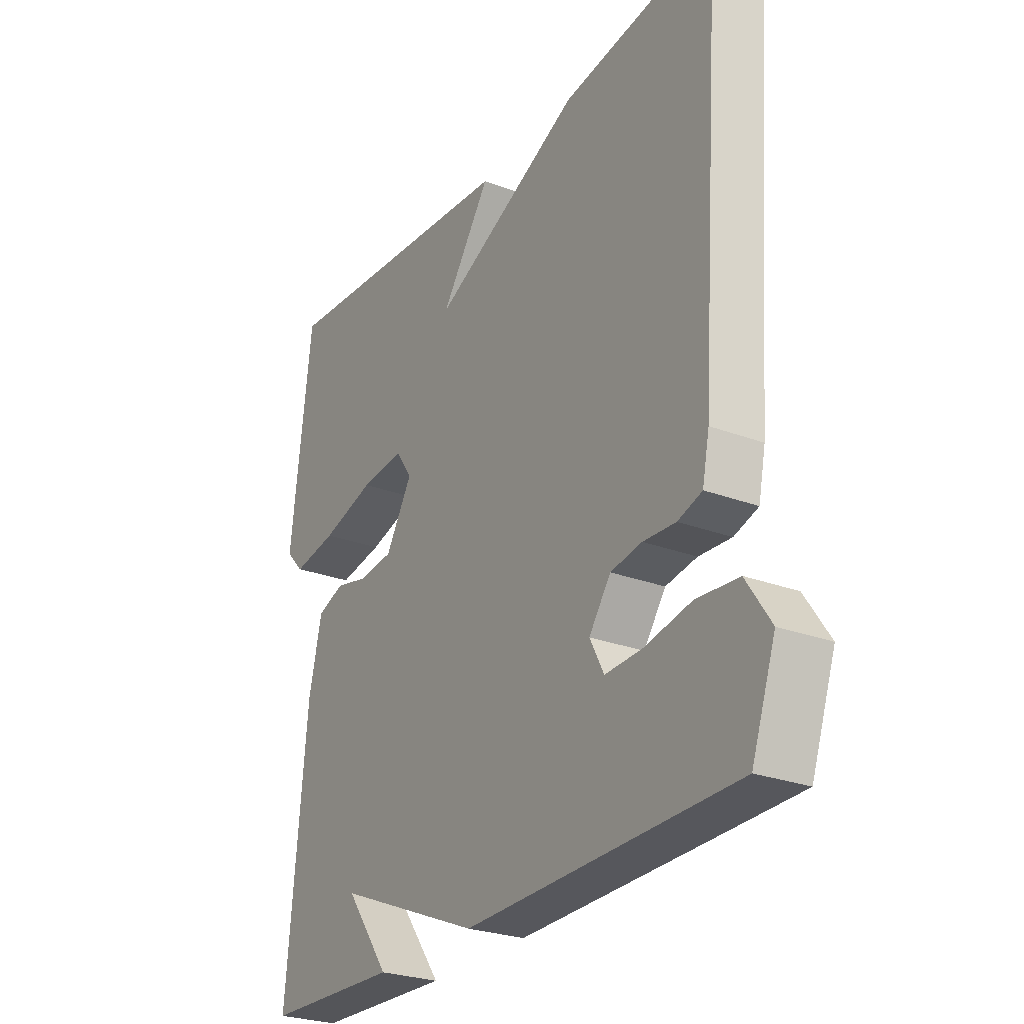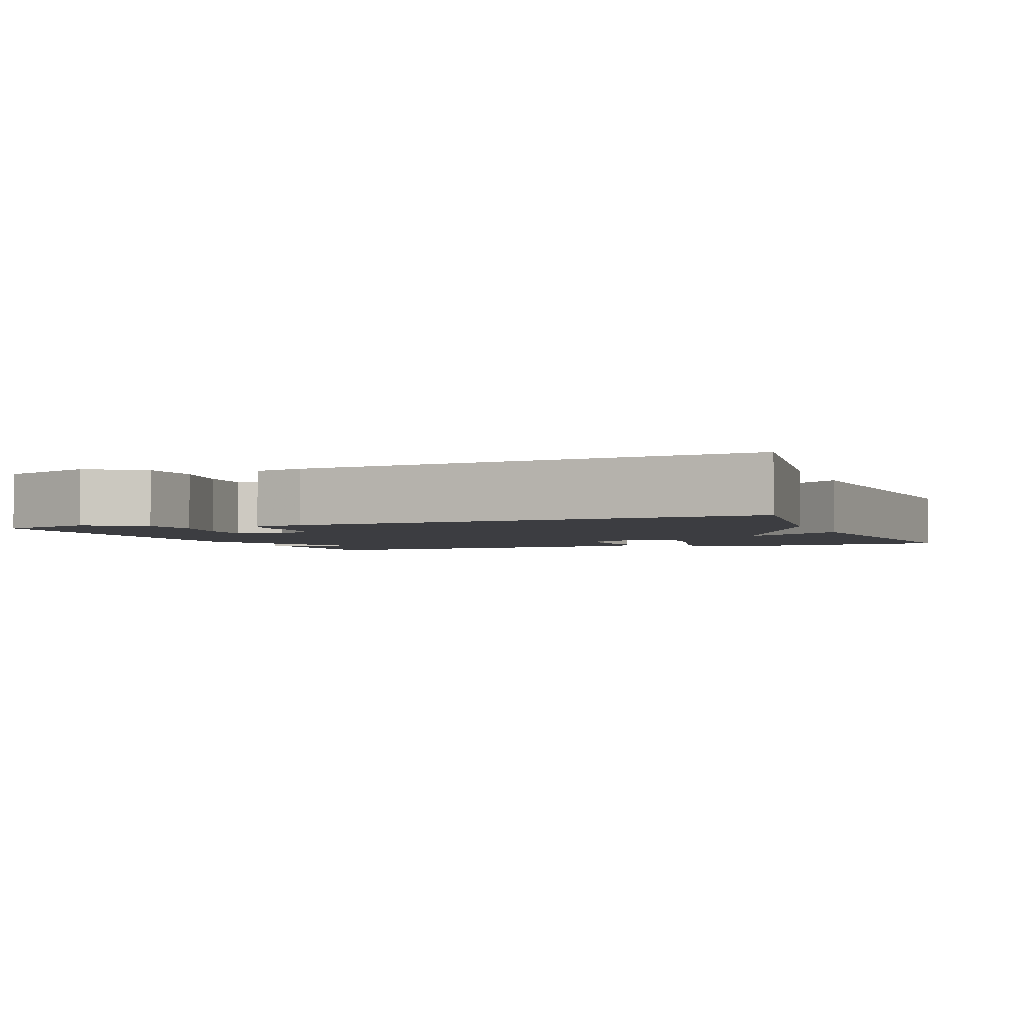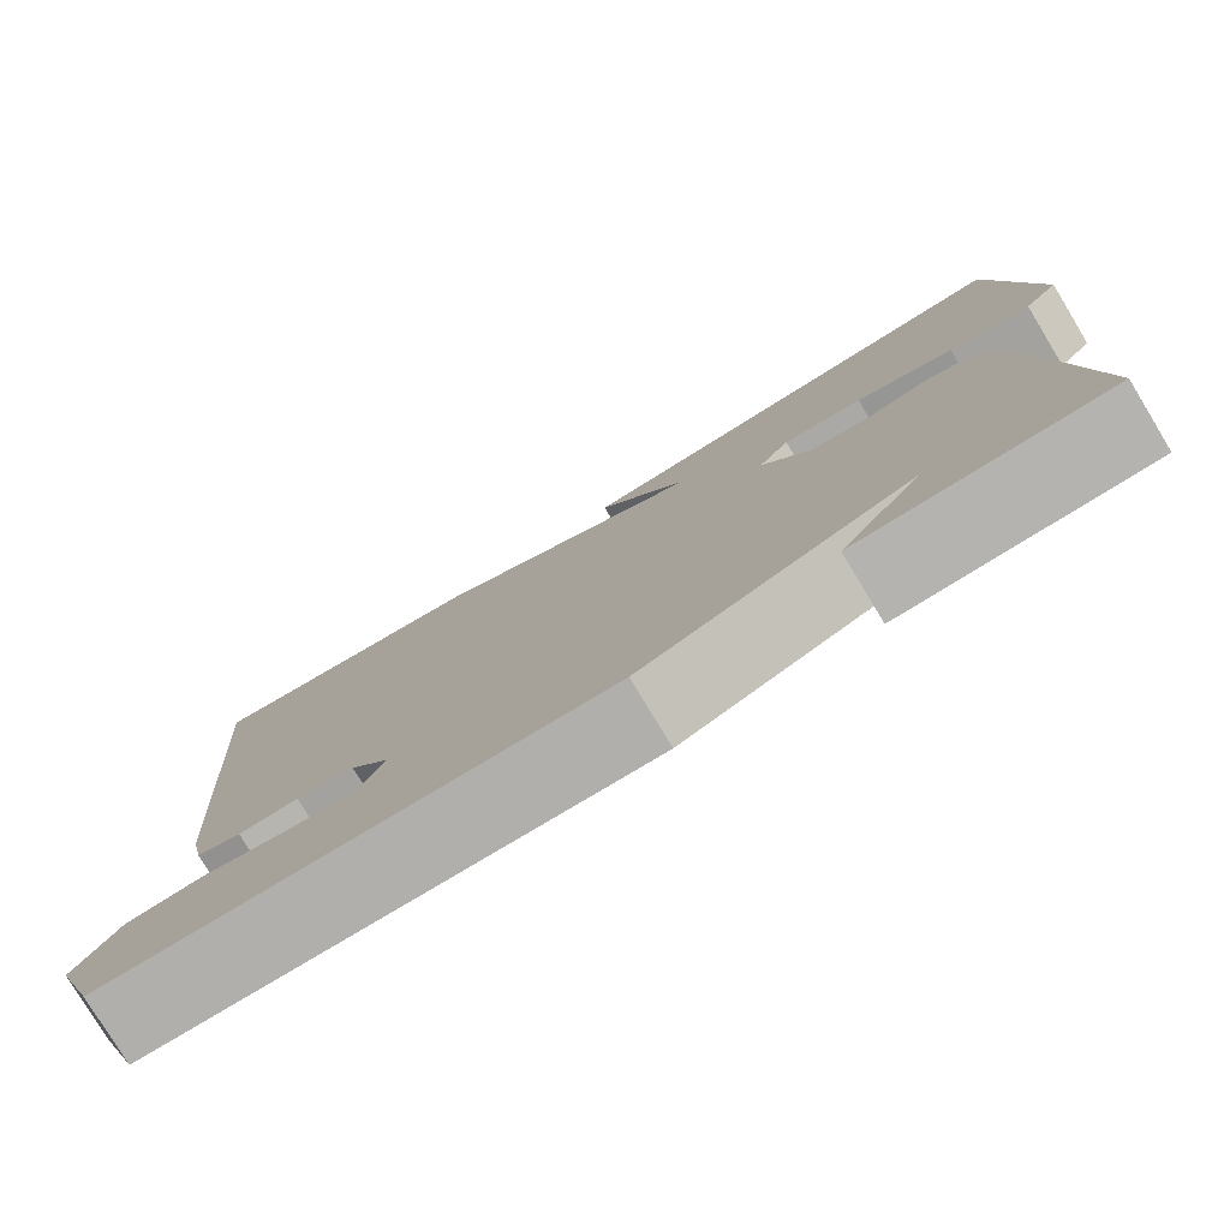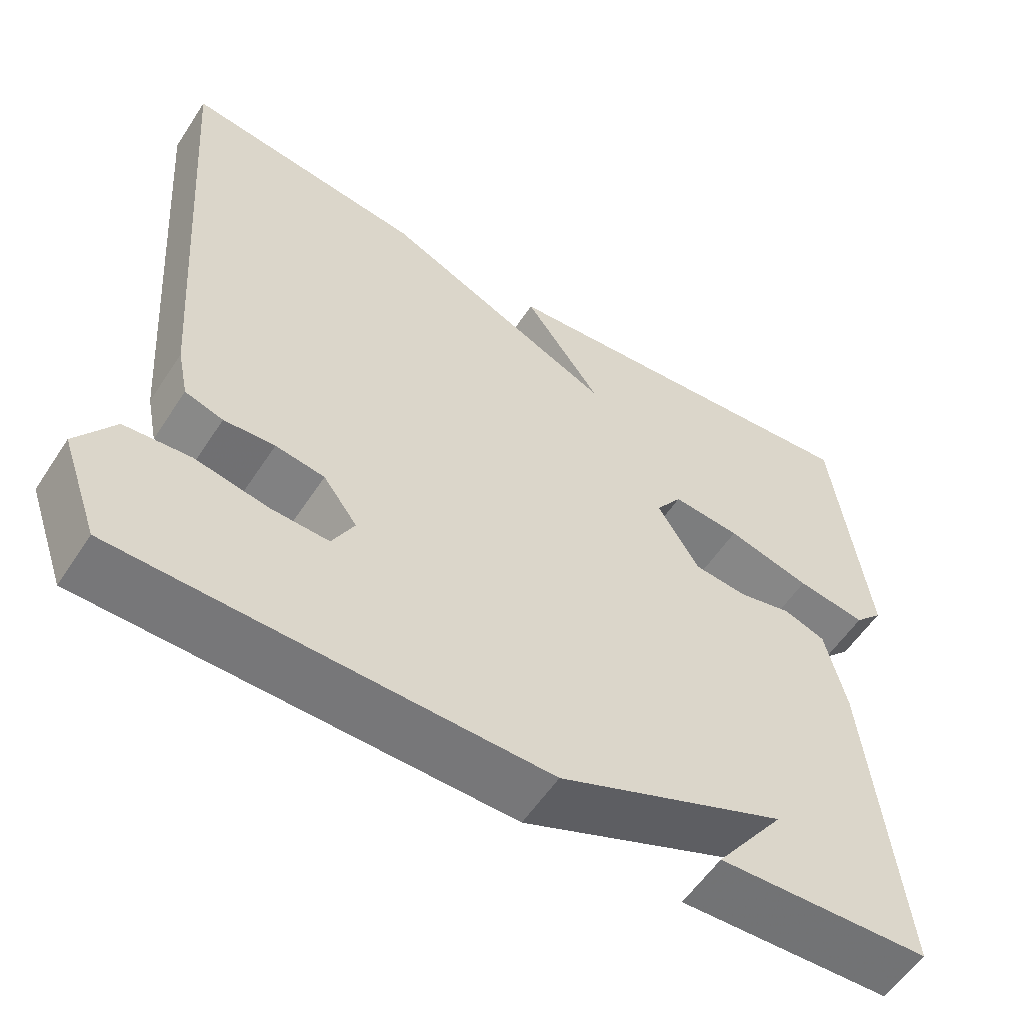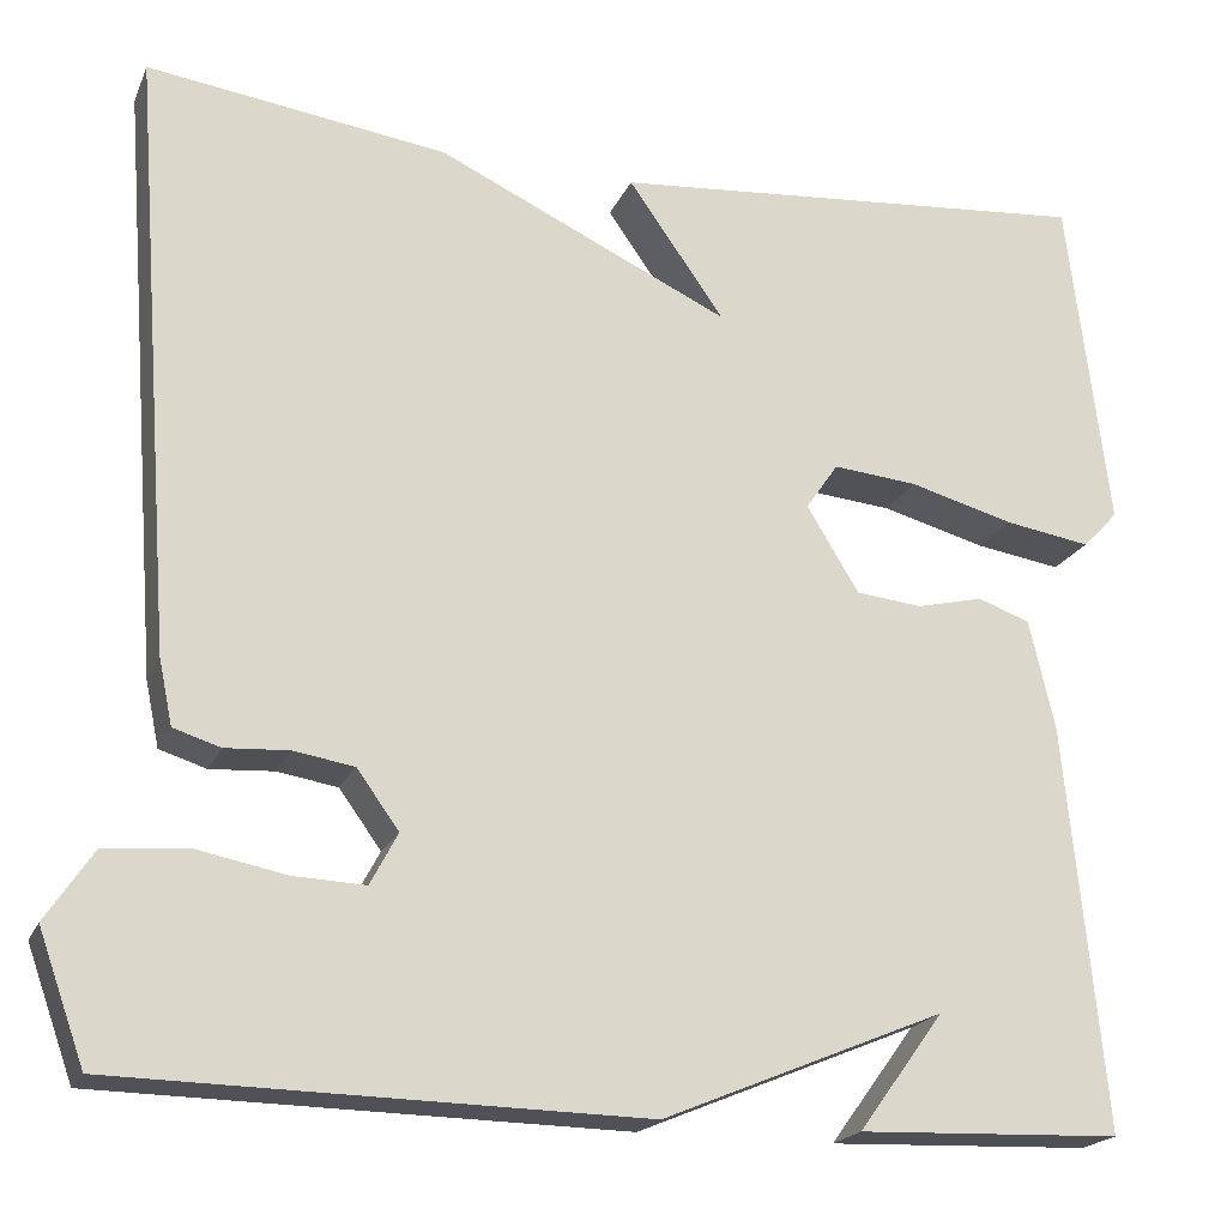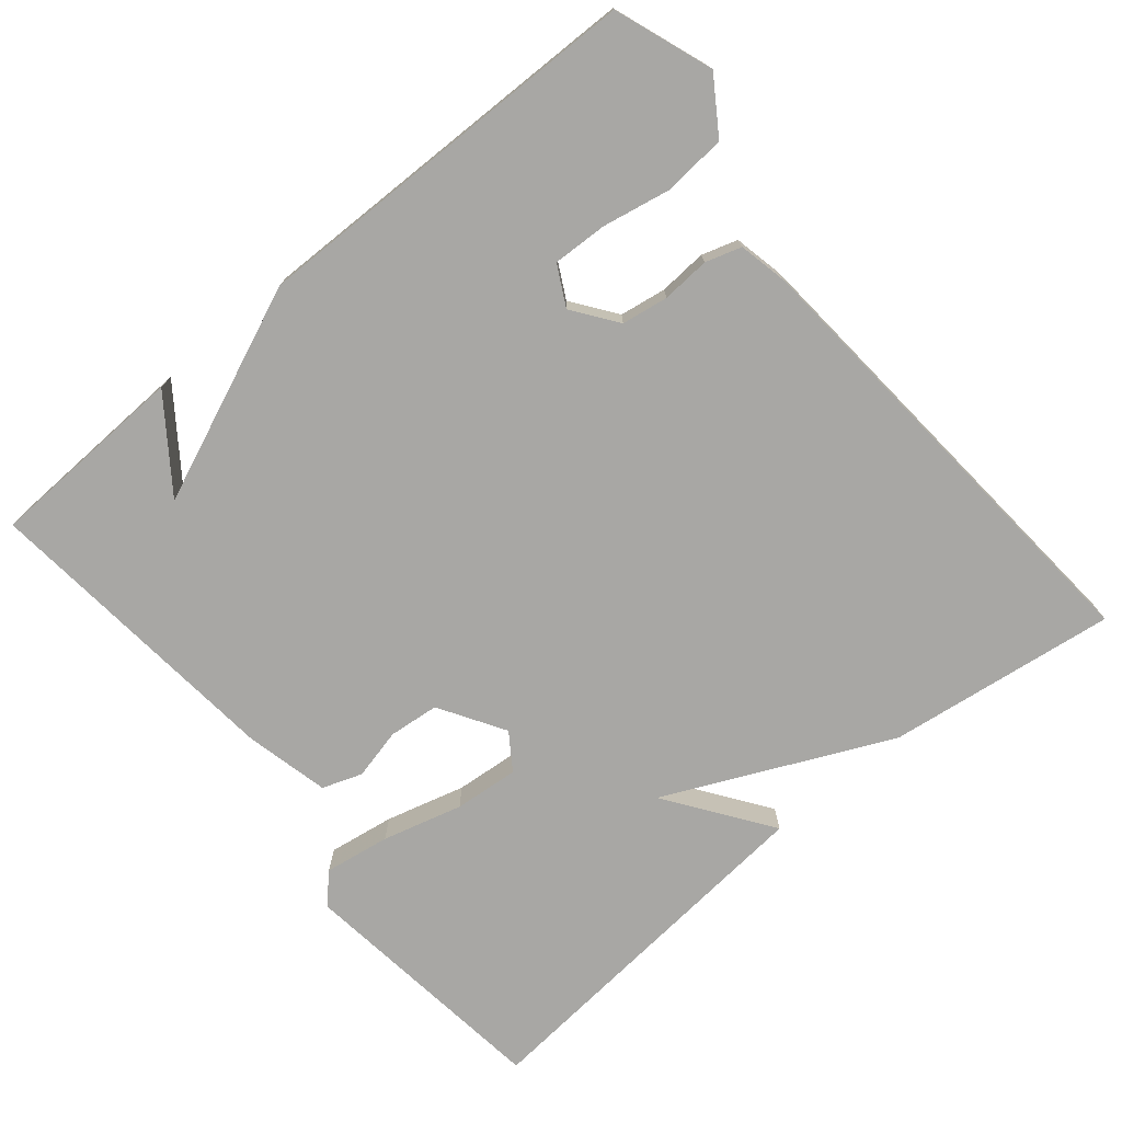
<metadata>
{"format":"obj","ext":"obj","renderer":"f3d","projection":"perspective","resolution":1024,"background":"white","views":[{"elev":-26.6,"azim":-120.6,"up":"+Z"},{"elev":-2.8,"azim":-68.7,"up":"+Y"},{"elev":-78.9,"azim":31.2,"up":"+Z"},{"elev":-56.7,"azim":-32.9,"up":"+Z"},{"elev":-20.0,"azim":-18.4,"up":"+Z"},{"elev":-74.6,"azim":-140.1,"up":"+Y"}]}
</metadata>
<code>
v 0.5 0.07 -0.5
v 0.232 0.07 -0.51
v 0.319 0.07 -0.391
v 0.032 0.07 -0.51
v -0.5 0.07 -0.5
v -0.547 0.07 -0.369
v -0.499 0.07 -0.297
v -0.416 0.07 -0.29
v -0.324 0.07 -0.308
v -0.251 0.07 -0.311
v -0.223 0.07 -0.258
v -0.266 0.07 -0.199
v -0.328 0.07 -0.189
v -0.392 0.07 -0.193
v -0.44 0.07 -0.178
v -0.454 0.07 -0.111
v -0.5 0.07 0.5
v -0.195 0.07 0.458
v 0.103 0.07 0.319
v 0.005 0.07 0.458
v 0.5 0.07 0.5
v 0.542 0.07 0.156
v 0.506 0.07 0.118
v 0.418 0.07 0.132
v 0.312 0.07 0.161
v 0.226 0.07 0.169
v 0.193 0.07 0.121
v 0.246 0.07 0.034
v 0.313 0.07 0.027
v 0.381 0.07 0.043
v 0.434 0.07 0.024
v 0.46 0.07 -0.088
v 0.5 0 -0.5
v 0.232 0 -0.51
v 0.319 0 -0.391
v 0.032 0 -0.51
v -0.5 0 -0.5
v -0.547 0 -0.369
v -0.499 0 -0.297
v -0.416 0 -0.29
v -0.324 0 -0.308
v -0.251 0 -0.311
v -0.223 0 -0.258
v -0.266 0 -0.199
v -0.328 0 -0.189
v -0.392 0 -0.193
v -0.44 0 -0.178
v -0.454 0 -0.111
v -0.5 0 0.5
v -0.195 0 0.458
v 0.103 0 0.319
v 0.005 0 0.458
v 0.5 0 0.5
v 0.542 0 0.156
v 0.506 0 0.118
v 0.418 0 0.132
v 0.312 0 0.161
v 0.226 0 0.169
v 0.193 0 0.121
v 0.246 0 0.034
v 0.313 0 0.027
v 0.381 0 0.043
v 0.434 0 0.024
v 0.46 0 -0.088
f 31 32 1
f 30 31 1
f 29 30 1
f 28 29 1
f 27 28 1
f 23 24 25
f 22 23 25
f 21 22 25
f 20 21 25
f 19 20 25
f 19 25 26
f 19 26 27
f 18 19 27
f 17 18 27
f 16 17 27
f 15 16 27
f 14 15 27
f 13 14 27
f 7 8 9
f 6 7 9
f 5 6 9
f 4 5 9
f 3 4 9 10
f 1 2 3
f 27 1 3
f 27 3 10 11
f 12 13 27
f 11 12 27
f 33 64 63
f 33 63 62
f 33 62 61
f 33 61 60
f 33 60 59
f 57 56 55
f 57 55 54
f 57 54 53
f 57 53 52
f 57 52 51
f 58 57 51
f 59 58 51
f 59 51 50
f 59 50 49
f 59 49 48
f 59 48 47
f 59 47 46
f 59 46 45
f 41 40 39
f 41 39 38
f 41 38 37
f 41 37 36
f 42 41 36 35
f 35 34 33
f 35 33 59
f 43 42 35 59
f 59 45 44
f 59 44 43
f 1 33 34 2
f 2 34 35 3
f 3 35 36 4
f 4 36 37 5
f 5 37 38 6
f 6 38 39 7
f 7 39 40 8
f 8 40 41 9
f 9 41 42 10
f 10 42 43 11
f 11 43 44 12
f 12 44 45 13
f 13 45 46 14
f 14 46 47 15
f 15 47 48 16
f 16 48 49 17
f 17 49 50 18
f 18 50 51 19
f 19 51 52 20
f 20 52 53 21
f 21 53 54 22
f 22 54 55 23
f 23 55 56 24
f 24 56 57 25
f 25 57 58 26
f 26 58 59 27
f 27 59 60 28
f 28 60 61 29
f 29 61 62 30
f 30 62 63 31
f 31 63 64 32
f 32 64 33 1

</code>
